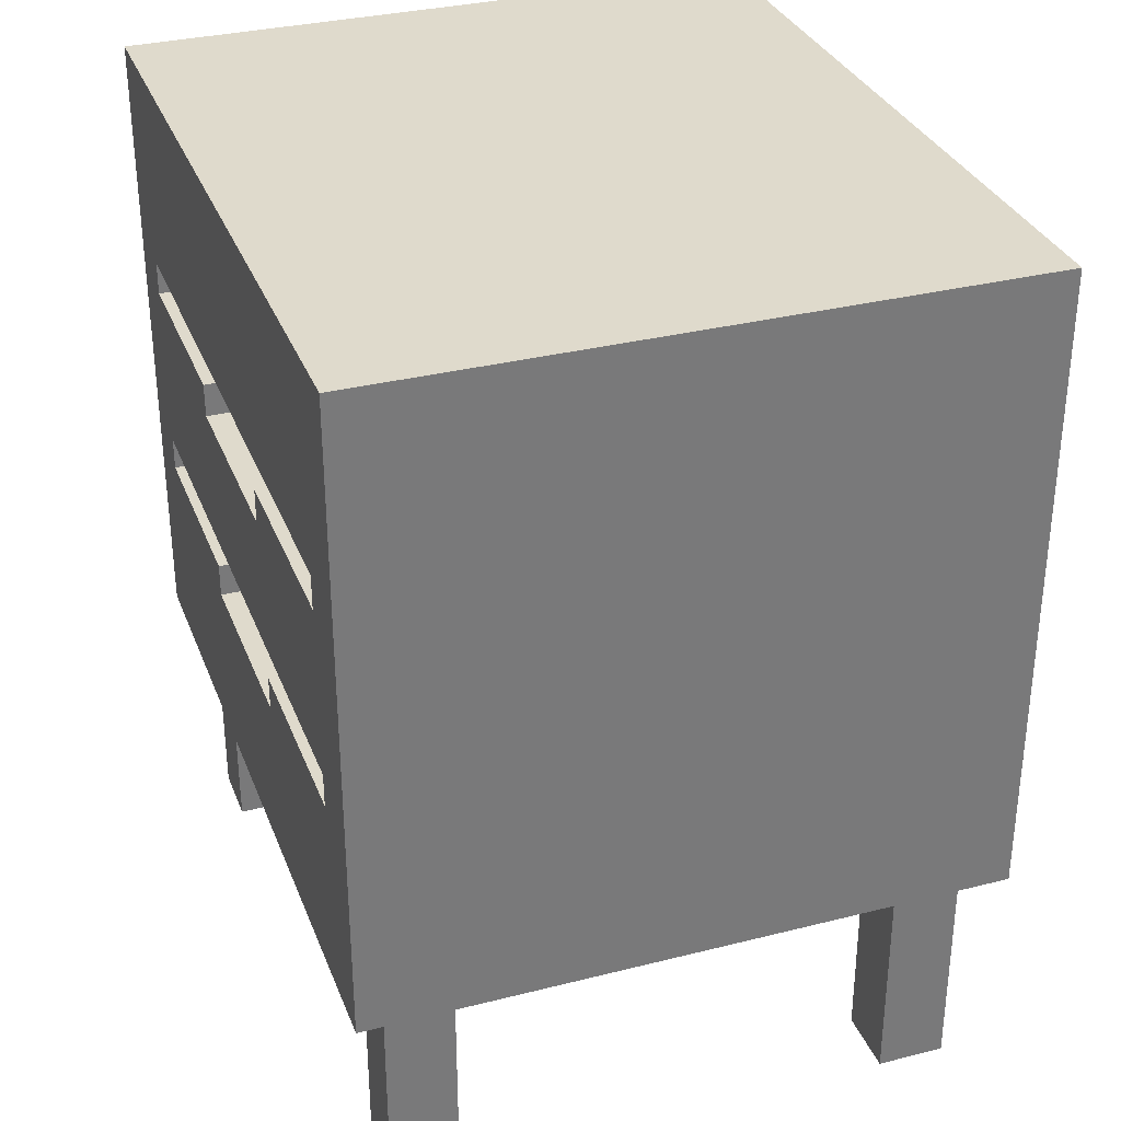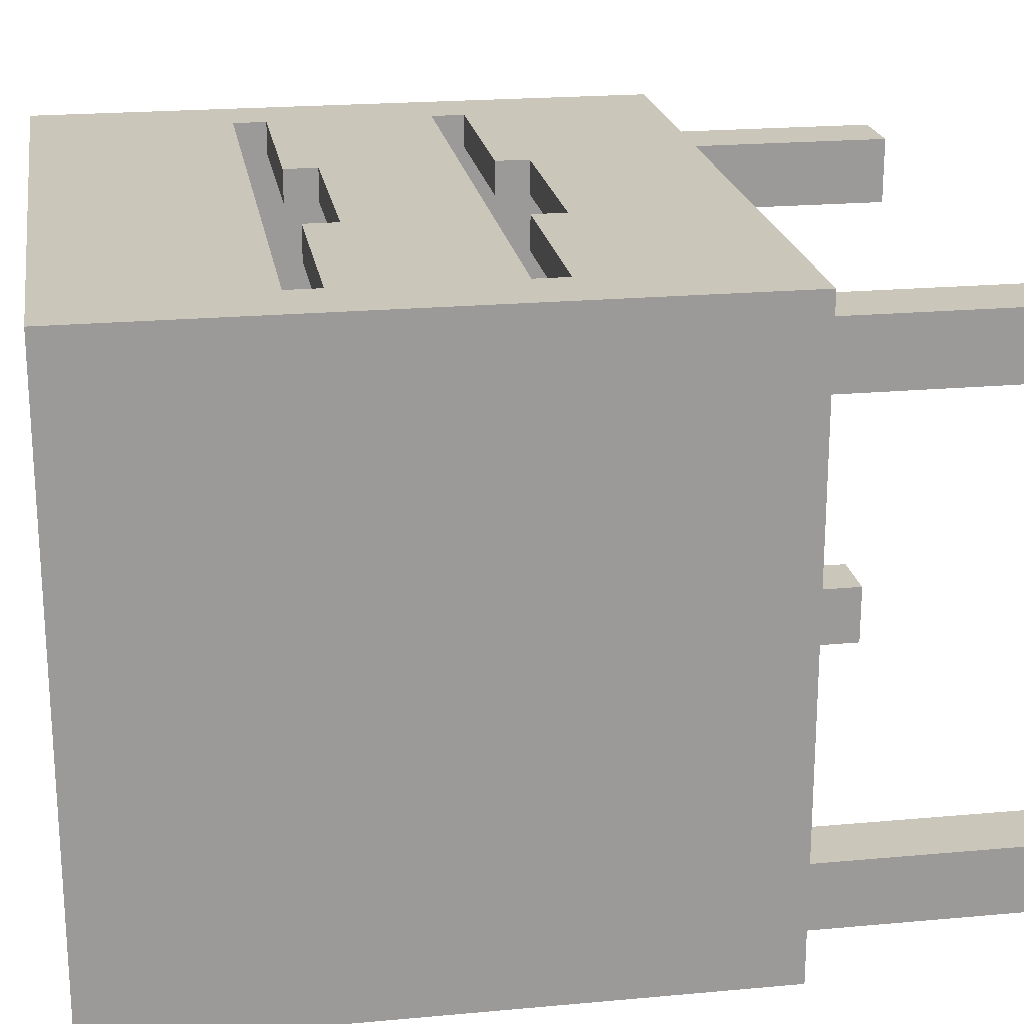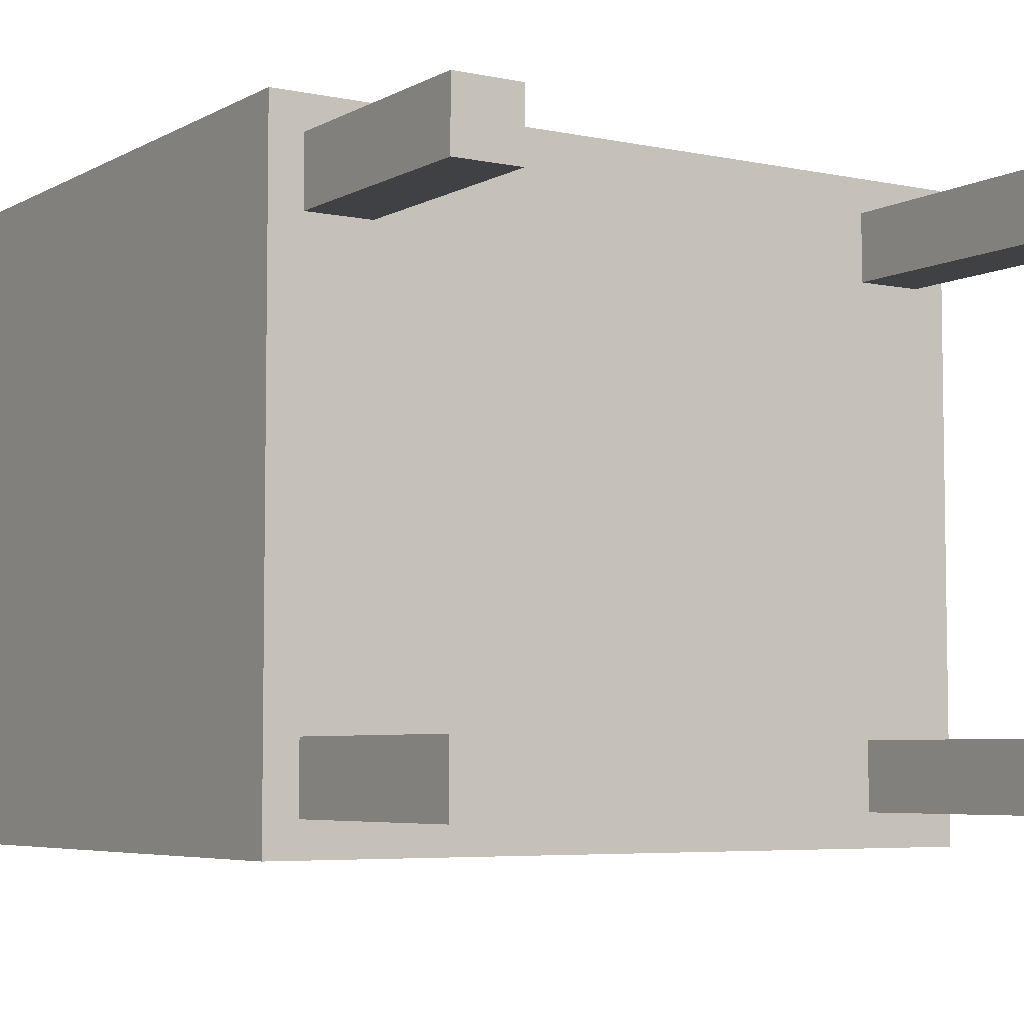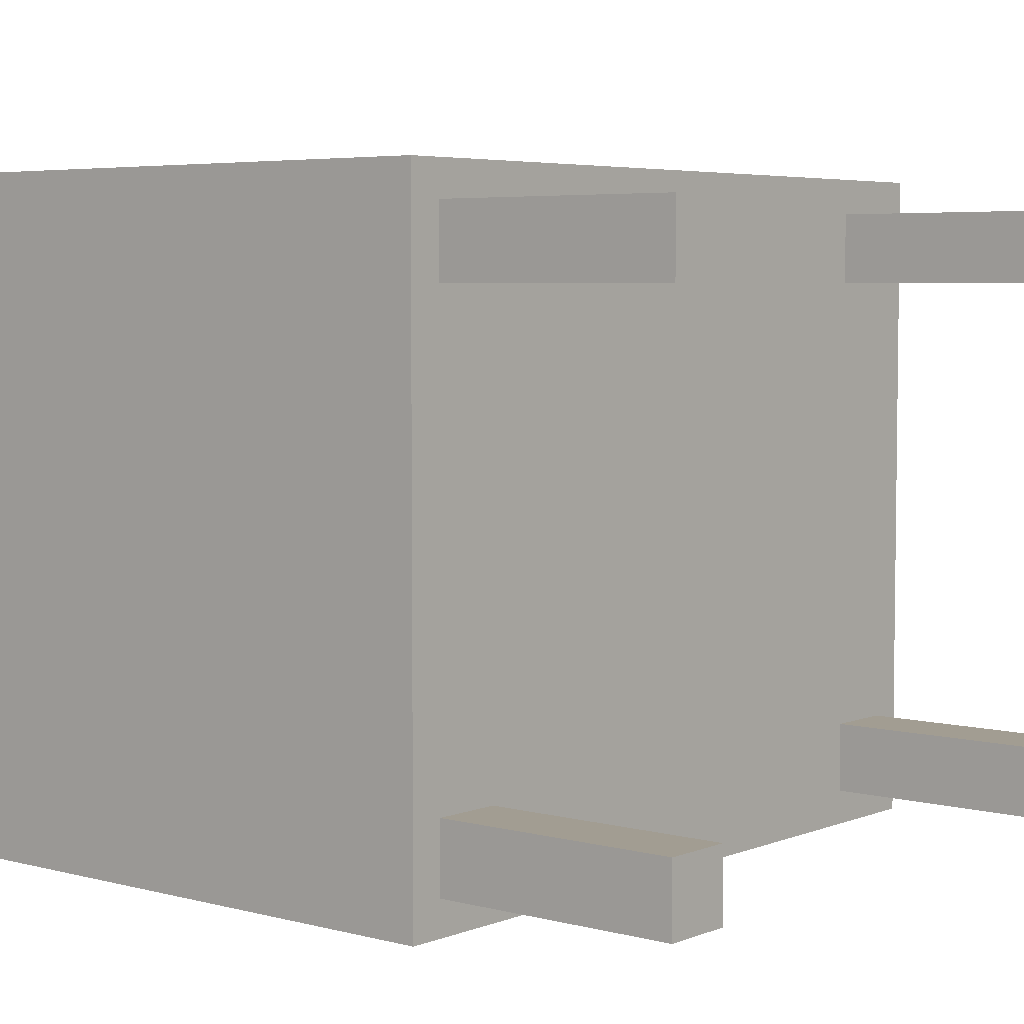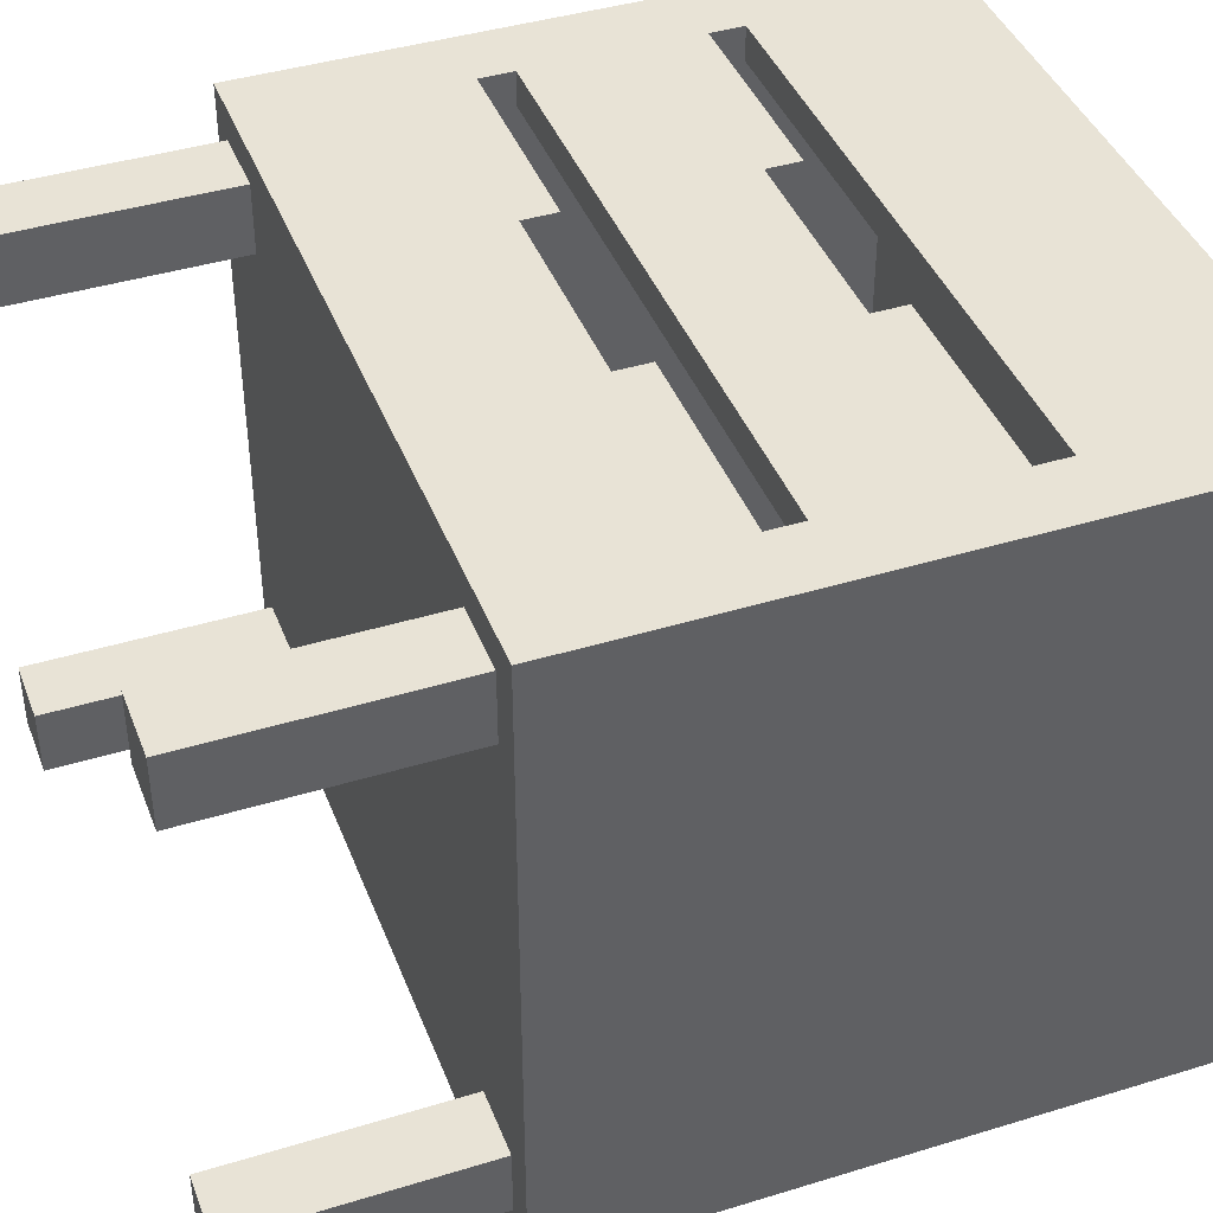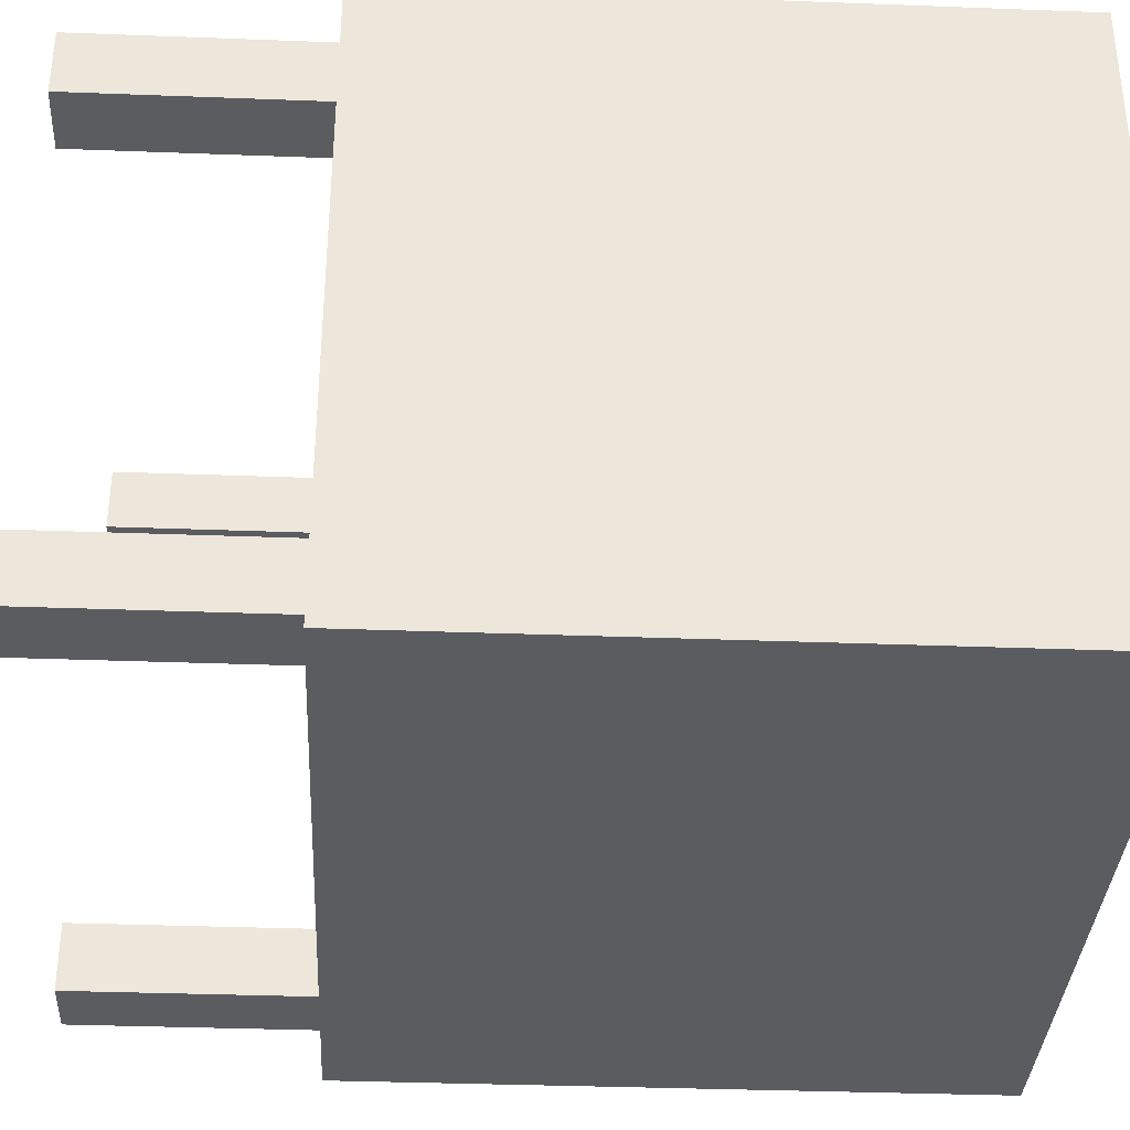
<metadata>
{"format":"obj","ext":"obj","renderer":"f3d","projection":"perspective","resolution":1024,"background":"white","views":[{"elev":32.5,"azim":70.7,"up":"+Y"},{"elev":21.1,"azim":-99.3,"up":"+Z"},{"elev":-5.5,"azim":-32.7,"up":"+Z"},{"elev":4.9,"azim":-50.4,"up":"+Z"},{"elev":41.6,"azim":69.7,"up":"+Z"},{"elev":-35.0,"azim":87.1,"up":"+Z"}]}
</metadata>
<code>
g small lightdrawer
v -13 7 -31
v -13 7 -50
v -13 26 -31
v -13 26 -50
v -12 0 -32
v -12 0 -34
v -12 0 -47
v -12 0 -49
v -12 7 -32
v -12 7 -34
v -12 7 -47
v -12 7 -49
v 1 12 -31
v 1 12 -32
v 1 13 -31
v 1 13 -32
v 1 18 -31
v 1 18 -32
v 1 19 -31
v 1 19 -32
v 6 0 -32
v 6 0 -34
v 6 0 -47
v 6 0 -49
v 6 7 -32
v 6 7 -34
v 6 7 -47
v 6 7 -49
v 7 9 -32
v 7 9 -48
v 7 13 -31
v 7 13 -32
v 7 14 -31
v 7 14 -32
v 7 19 -31
v 7 19 -32
v 7 20 -31
v 7 20 -32
v 7 24 -32
v 7 24 -48
v -11 9 -32
v -11 9 -48
v -11 13 -31
v -11 13 -32
v -11 14 -31
v -11 14 -32
v -11 19 -31
v -11 19 -32
v -11 20 -31
v -11 20 -32
v -11 24 -32
v -11 24 -48
v -10 0 -32
v -10 0 -34
v -10 0 -47
v -10 0 -49
v -10 7 -32
v -10 7 -34
v -10 7 -47
v -10 7 -49
v -5 12 -31
v -5 12 -32
v -5 13 -31
v -5 13 -32
v -5 18 -31
v -5 18 -32
v -5 19 -31
v -5 19 -32
v 8 0 -32
v 8 0 -34
v 8 0 -47
v 8 0 -49
v 8 7 -32
v 8 7 -34
v 8 7 -47
v 8 7 -49
v 9 7 -31
v 9 7 -50
v 9 26 -31
v 9 26 -50
v -13 7 -31
v -13 26 -31
v -12 8 -31
v -12 13 -31
v -12 14 -31
v -12 19 -31
v -12 20 -31
v -12 25 -31
v -11 13 -31
v -11 14 -31
v -11 19 -31
v -11 20 -31
v -5 12 -31
v -5 13 -31
v -5 18 -31
v -5 19 -31
v -5 24 -31
v -5 25 -31
v 1 12 -31
v 1 13 -31
v 1 18 -31
v 1 19 -31
v 1 24 -31
v 1 25 -31
v 7 13 -31
v 7 14 -31
v 7 19 -31
v 7 20 -31
v 8 8 -31
v 8 13 -31
v 8 14 -31
v 8 19 -31
v 8 20 -31
v 8 25 -31
v 9 7 -31
v 9 26 -31
v -12 0 -32
v -12 7 -32
v -10 0 -32
v -10 7 -32
v 6 0 -32
v 6 7 -32
v 8 0 -32
v 8 7 -32
v -12 0 -47
v -12 7 -47
v -10 0 -47
v -10 7 -47
v 6 0 -47
v 6 7 -47
v 8 0 -47
v 8 7 -47
v -11 9 -48
v -11 24 -48
v 7 9 -48
v 7 24 -48
v -11 9 -32
v -11 13 -32
v -11 14 -32
v -11 19 -32
v -11 20 -32
v -11 24 -32
v -5 12 -32
v -5 13 -32
v -5 18 -32
v -5 19 -32
v 1 12 -32
v 1 13 -32
v 1 18 -32
v 1 19 -32
v 7 9 -32
v 7 13 -32
v 7 14 -32
v 7 19 -32
v 7 20 -32
v 7 24 -32
v -12 0 -34
v -12 7 -34
v -10 0 -34
v -10 7 -34
v 6 0 -34
v 6 7 -34
v 8 0 -34
v 8 7 -34
v -12 0 -49
v -12 7 -49
v -10 0 -49
v -10 7 -49
v 6 0 -49
v 6 7 -49
v 8 0 -49
v 8 7 -49
v -13 7 -50
v -13 26 -50
v 9 7 -50
v 9 26 -50
v -12 0 -32
v -10 0 -32
v 6 0 -32
v 8 0 -32
v -12 0 -34
v -10 0 -34
v 6 0 -34
v 8 0 -34
v -12 0 -47
v -10 0 -47
v 6 0 -47
v 8 0 -47
v -12 0 -49
v -10 0 -49
v 6 0 -49
v 8 0 -49
v -13 7 -31
v 9 7 -31
v -12 7 -32
v -10 7 -32
v 6 7 -32
v 8 7 -32
v -12 7 -34
v -10 7 -34
v 6 7 -34
v 8 7 -34
v -12 7 -47
v -10 7 -47
v 6 7 -47
v 8 7 -47
v -12 7 -49
v -10 7 -49
v 6 7 -49
v 8 7 -49
v -13 7 -50
v 9 7 -50
v -11 14 -31
v 7 14 -31
v -11 14 -32
v 7 14 -32
v -11 20 -31
v 7 20 -31
v -11 20 -32
v 7 20 -32
v -11 24 -32
v 7 24 -32
v -11 24 -48
v 7 24 -48
v -11 9 -32
v 7 9 -32
v -11 9 -48
v 7 9 -48
v -5 12 -31
v 1 12 -31
v -5 12 -32
v 1 12 -32
v -11 13 -31
v -5 13 -31
v 1 13 -31
v 7 13 -31
v -11 13 -32
v -5 13 -32
v 1 13 -32
v 7 13 -32
v -5 18 -31
v 1 18 -31
v -5 18 -32
v 1 18 -32
v -11 19 -31
v -5 19 -31
v 1 19 -31
v 7 19 -31
v -11 19 -32
v -5 19 -32
v 1 19 -32
v 7 19 -32
v -13 26 -31
v 9 26 -31
v -13 26 -50
v 9 26 -50
f 3 2 1
f 4 2 3
f 9 6 5
f 10 6 9
f 11 8 7
f 12 8 11
f 15 14 13
f 16 14 15
f 19 18 17
f 20 18 19
f 25 22 21
f 26 22 25
f 27 24 23
f 28 24 27
f 32 30 29
f 33 32 31
f 34 30 32
f 34 32 33
f 36 30 34
f 37 36 35
f 38 30 36
f 38 36 37
f 39 30 38
f 40 30 39
f 41 42 44
f 43 44 45
f 44 42 46
f 45 44 46
f 46 42 48
f 47 48 49
f 48 42 50
f 49 48 50
f 50 42 51
f 51 42 52
f 53 54 57
f 57 54 58
f 55 56 59
f 59 56 60
f 61 62 63
f 63 62 64
f 65 66 67
f 67 66 68
f 69 70 73
f 73 70 74
f 71 72 75
f 75 72 76
f 77 78 79
f 79 78 80
f 83 82 81
f 84 82 83
f 85 82 84
f 86 82 85
f 87 82 86
f 88 82 87
f 89 84 83
f 89 85 84
f 90 86 85
f 90 85 89
f 91 87 86
f 91 86 90
f 92 88 87
f 92 87 91
f 93 89 83
f 94 89 93
f 95 91 90
f 96 91 95
f 97 88 92
f 98 82 88
f 98 88 97
f 99 93 83
f 101 95 90
f 103 97 92
f 103 98 97
f 104 82 98
f 104 98 103
f 105 100 99
f 106 102 101
f 106 101 90
f 107 102 106
f 108 103 92
f 108 104 103
f 109 83 81
f 109 105 99
f 109 99 83
f 110 106 105
f 110 105 109
f 111 107 106
f 111 106 110
f 112 108 107
f 112 107 111
f 113 104 108
f 113 108 112
f 114 82 104
f 114 104 113
f 115 111 110
f 115 112 111
f 115 114 113
f 115 110 109
f 115 109 81
f 115 113 112
f 116 82 114
f 116 114 115
f 119 118 117
f 120 118 119
f 123 122 121
f 124 122 123
f 127 126 125
f 128 126 127
f 131 130 129
f 132 130 131
f 135 134 133
f 136 134 135
f 137 138 143
f 143 138 144
f 139 140 145
f 145 140 146
f 137 143 147
f 139 145 149
f 147 148 151
f 137 147 151
f 151 148 152
f 149 150 153
f 139 149 153
f 153 150 154
f 141 142 155
f 155 142 156
f 157 158 159
f 159 158 160
f 161 162 163
f 163 162 164
f 165 166 167
f 167 166 168
f 169 170 171
f 171 170 172
f 173 174 175
f 175 174 176
f 181 178 177
f 182 178 181
f 183 180 179
f 184 180 183
f 189 186 185
f 190 186 189
f 191 188 187
f 192 188 191
f 195 194 193
f 196 194 195
f 197 194 196
f 198 194 197
f 199 195 193
f 200 197 196
f 201 197 200
f 202 194 198
f 203 201 200
f 203 202 201
f 203 199 193
f 203 200 199
f 204 202 203
f 205 202 204
f 206 194 202
f 206 202 205
f 207 203 193
f 208 205 204
f 209 205 208
f 210 194 206
f 211 207 193
f 211 210 209
f 211 209 208
f 211 208 207
f 212 194 210
f 212 210 211
f 215 214 213
f 216 214 215
f 219 218 217
f 220 218 219
f 223 222 221
f 224 222 223
f 225 226 227
f 227 226 228
f 229 230 231
f 231 230 232
f 233 234 237
f 237 234 238
f 235 236 239
f 239 236 240
f 241 242 243
f 243 242 244
f 245 246 249
f 249 246 250
f 247 248 251
f 251 248 252
f 253 254 255
f 255 254 256

</code>
